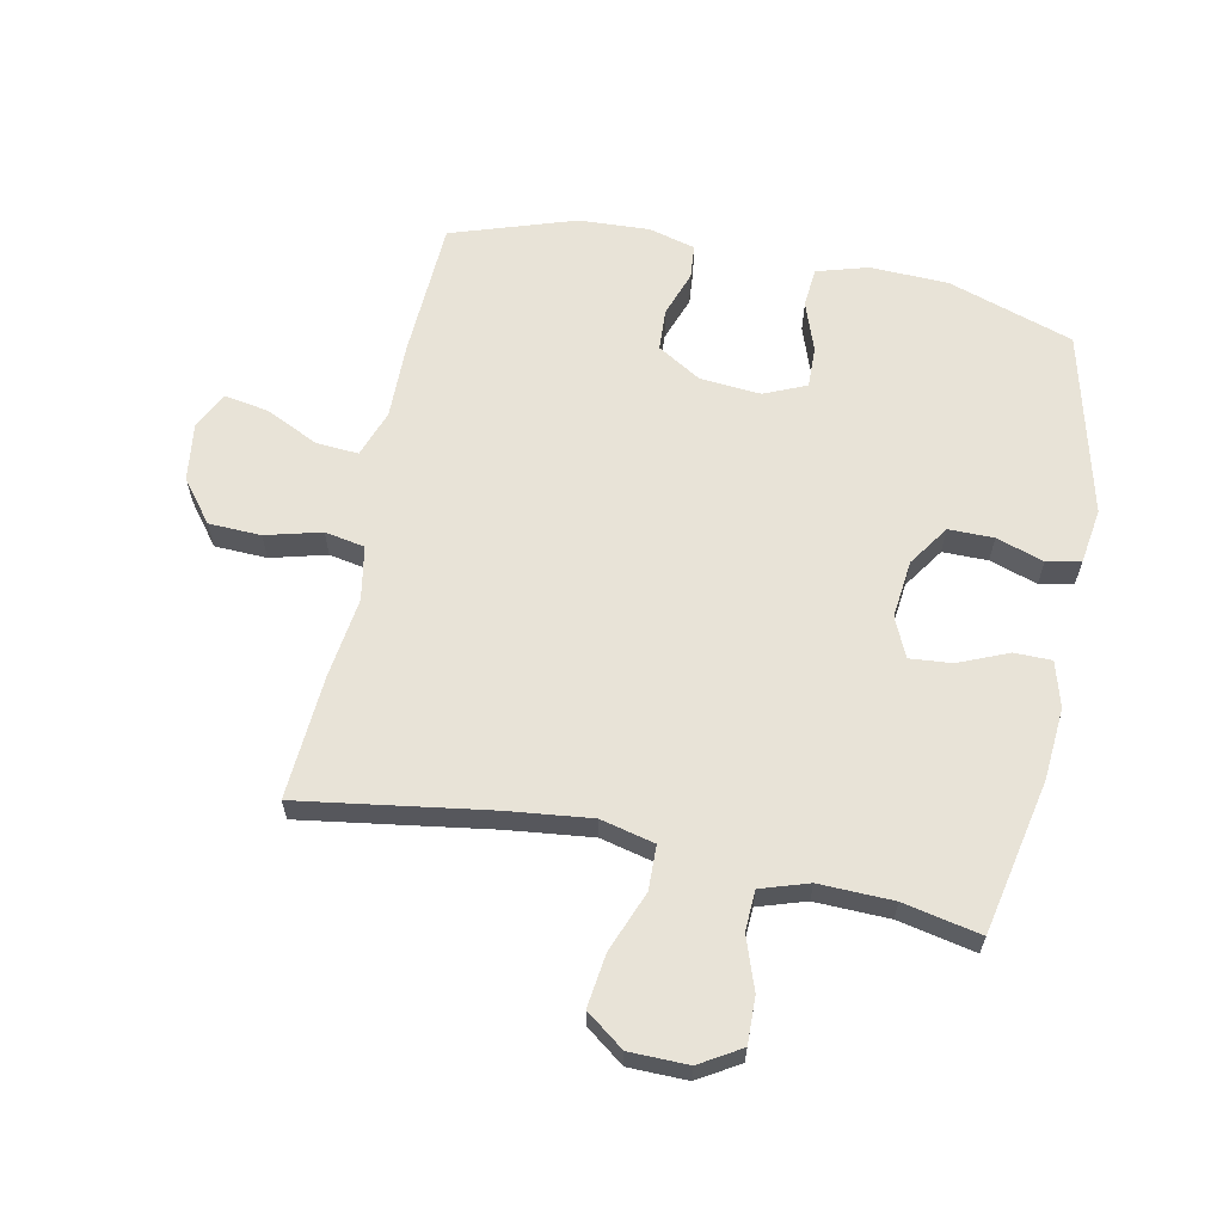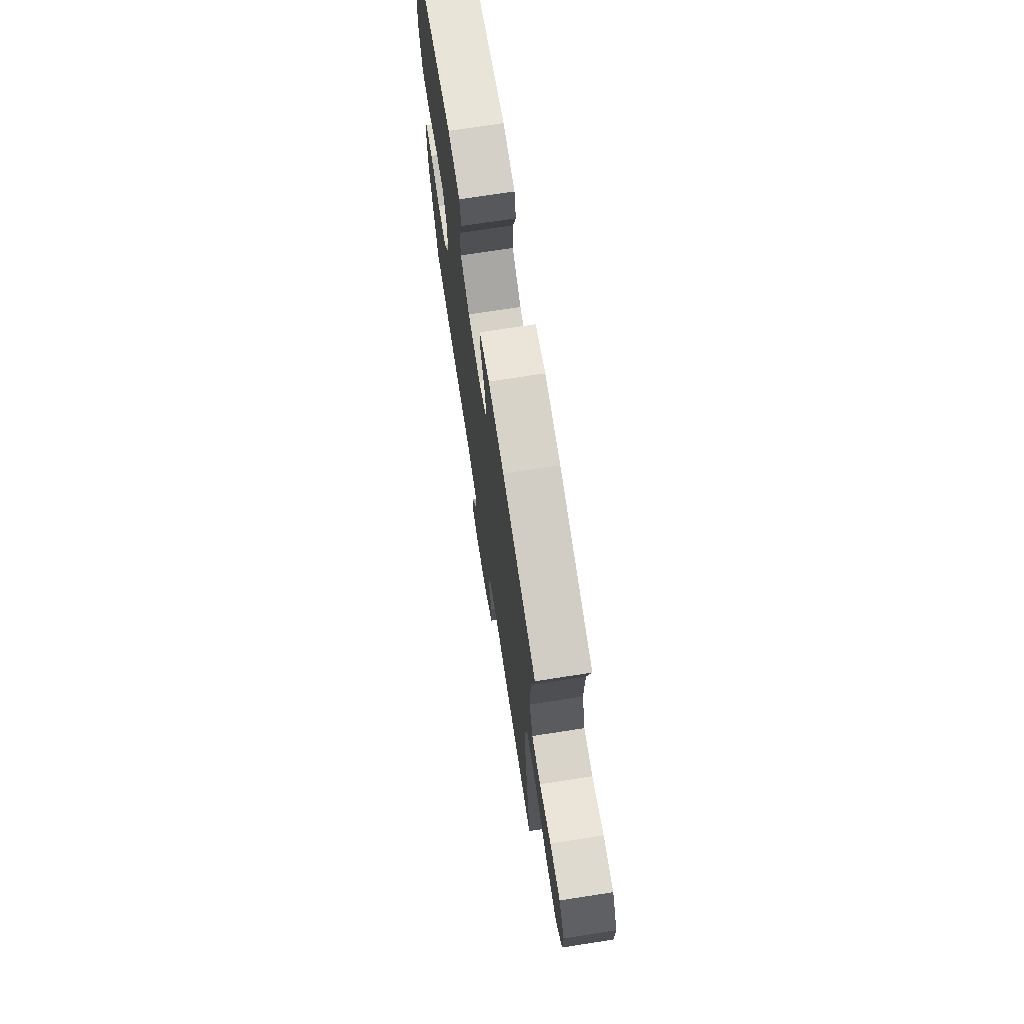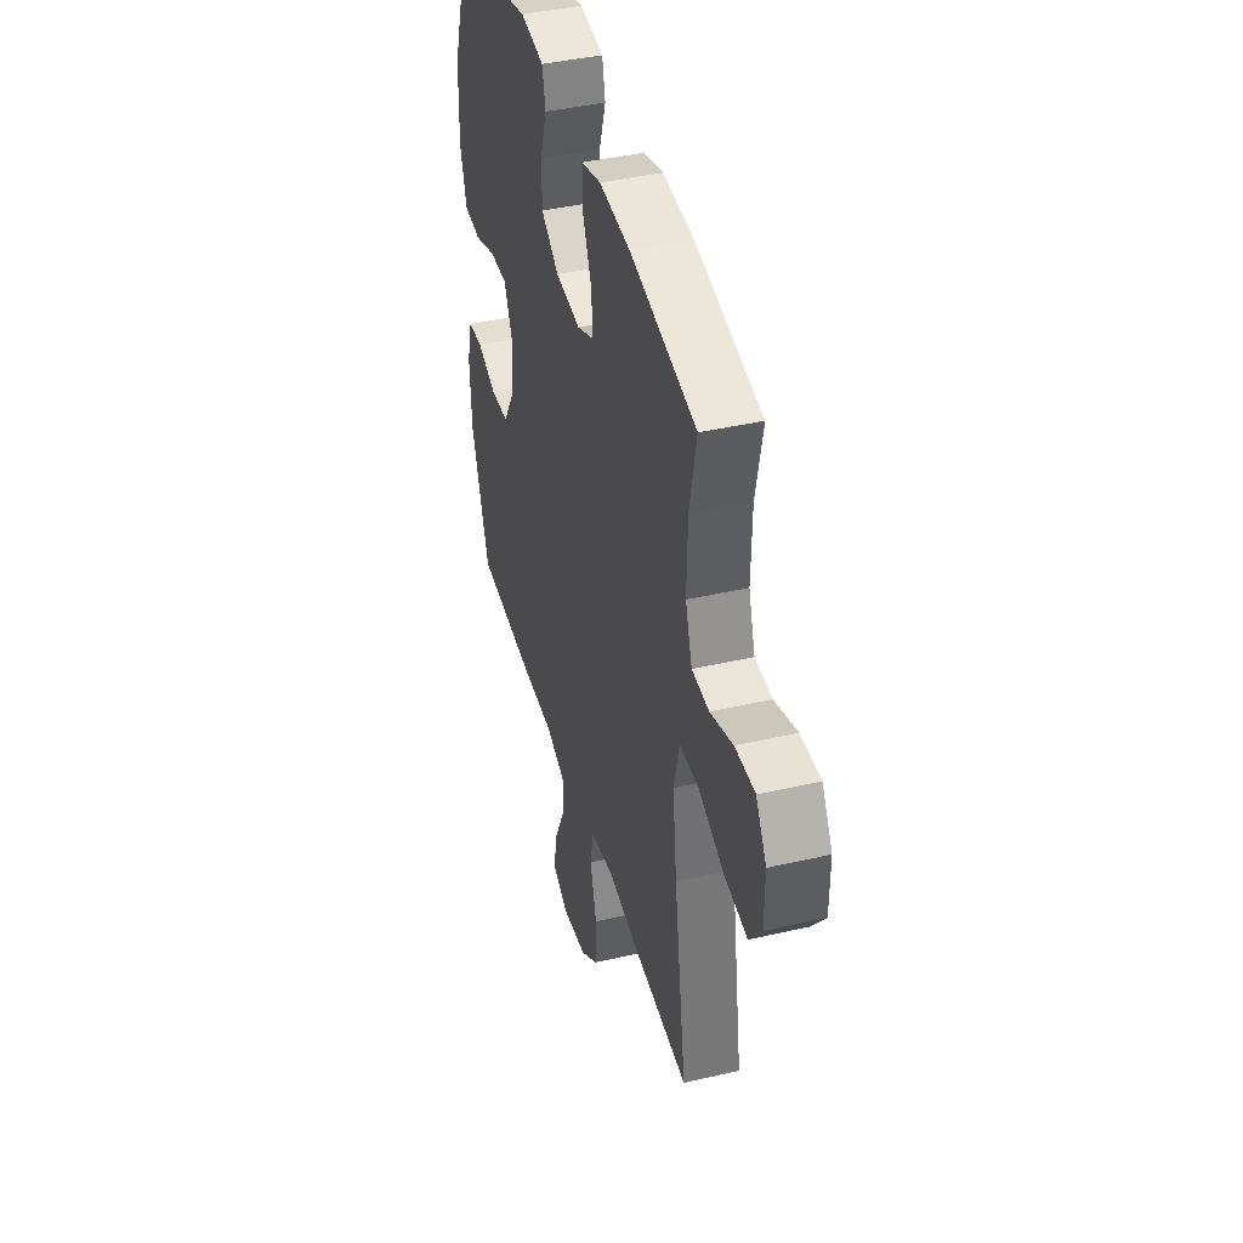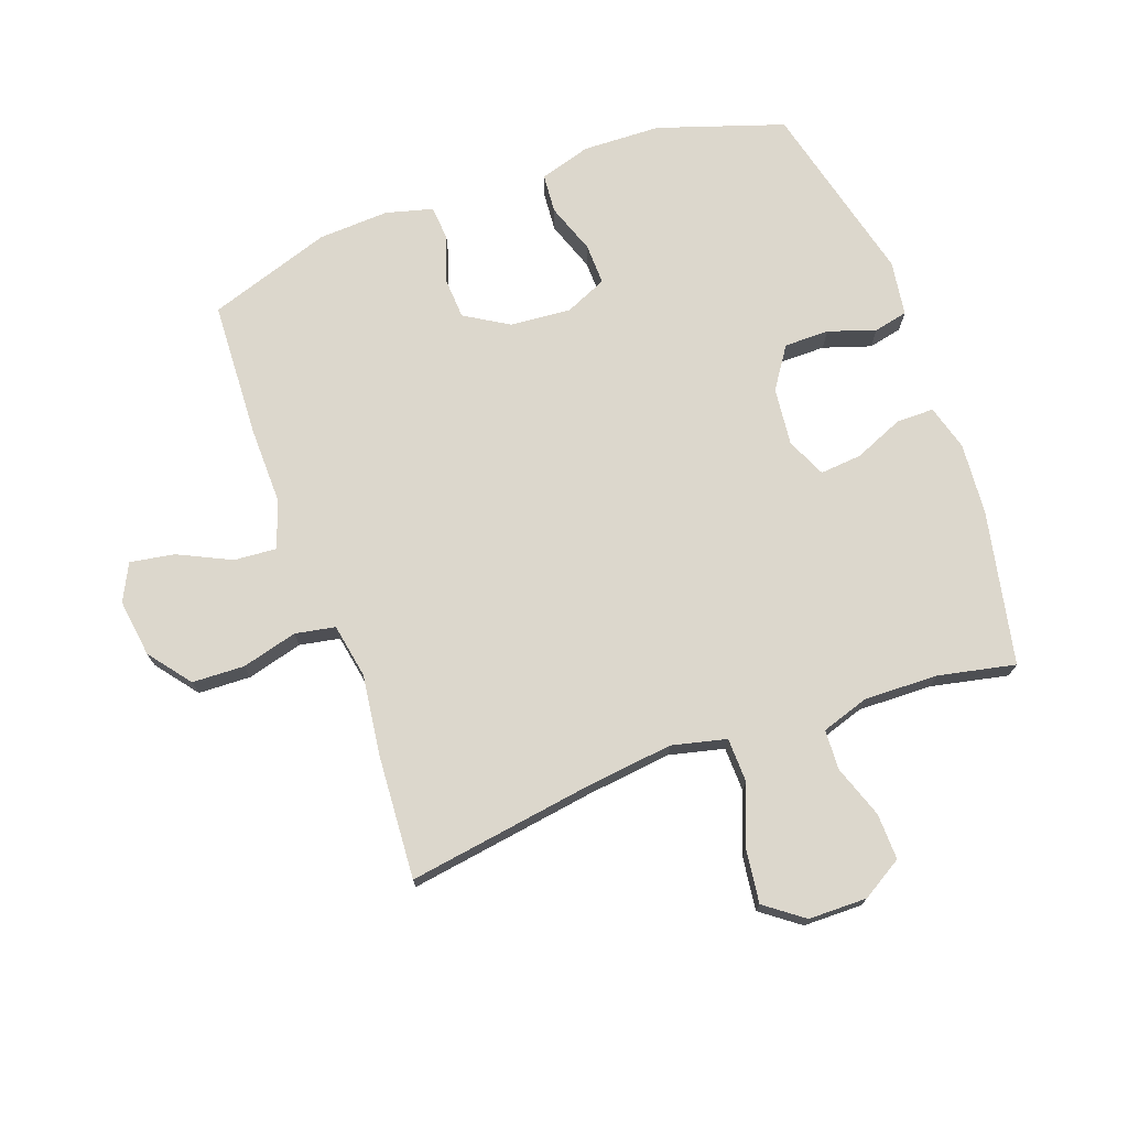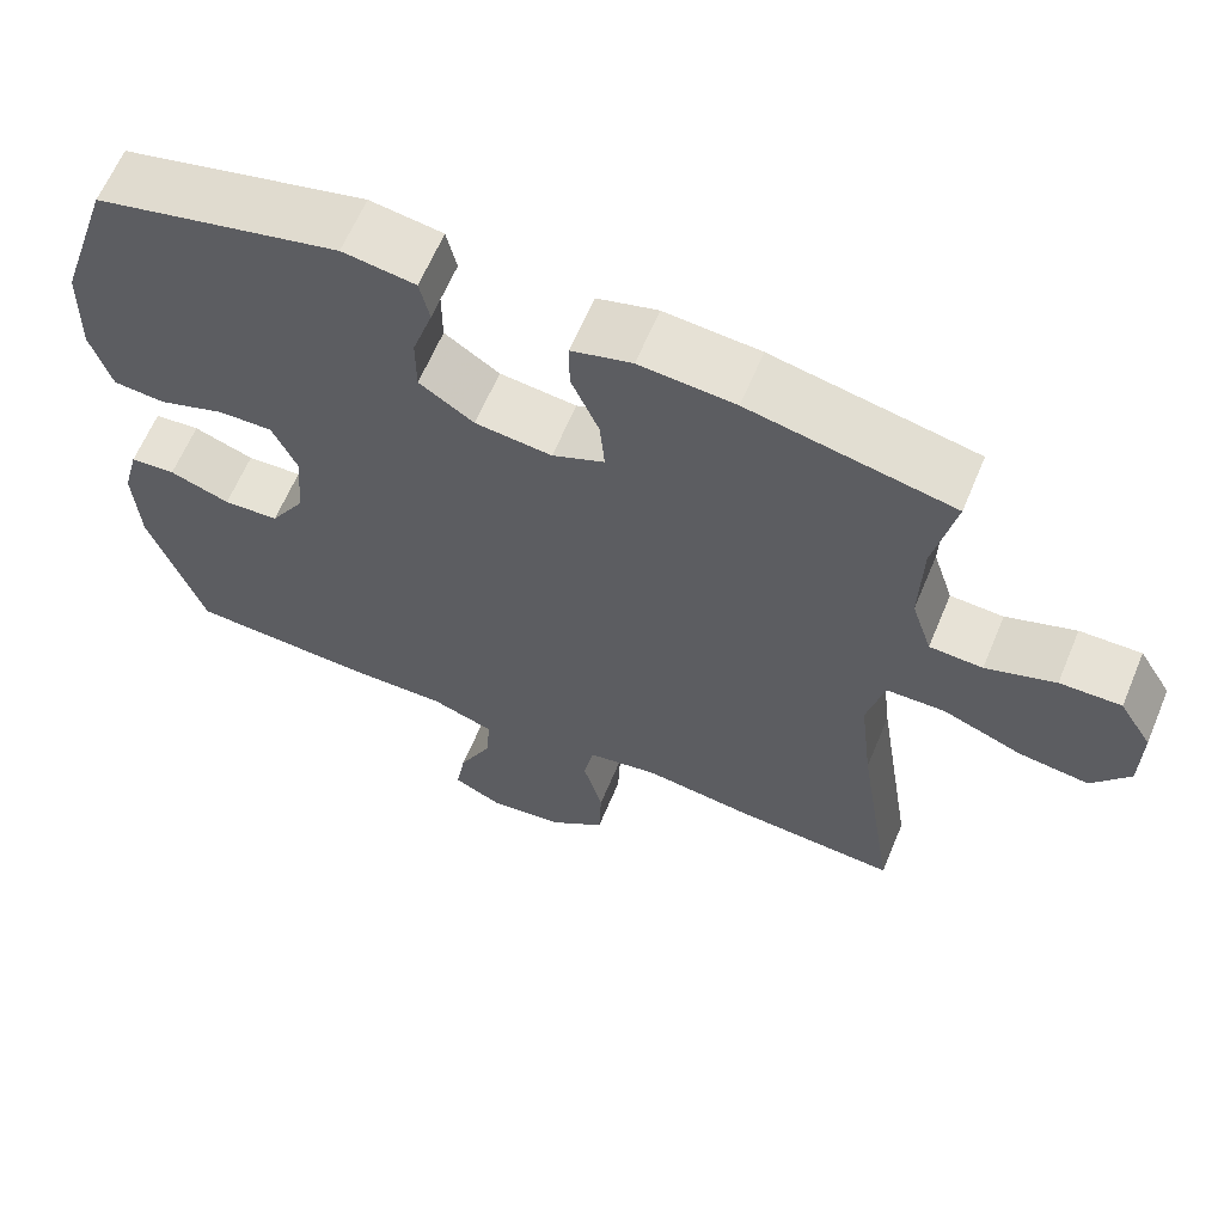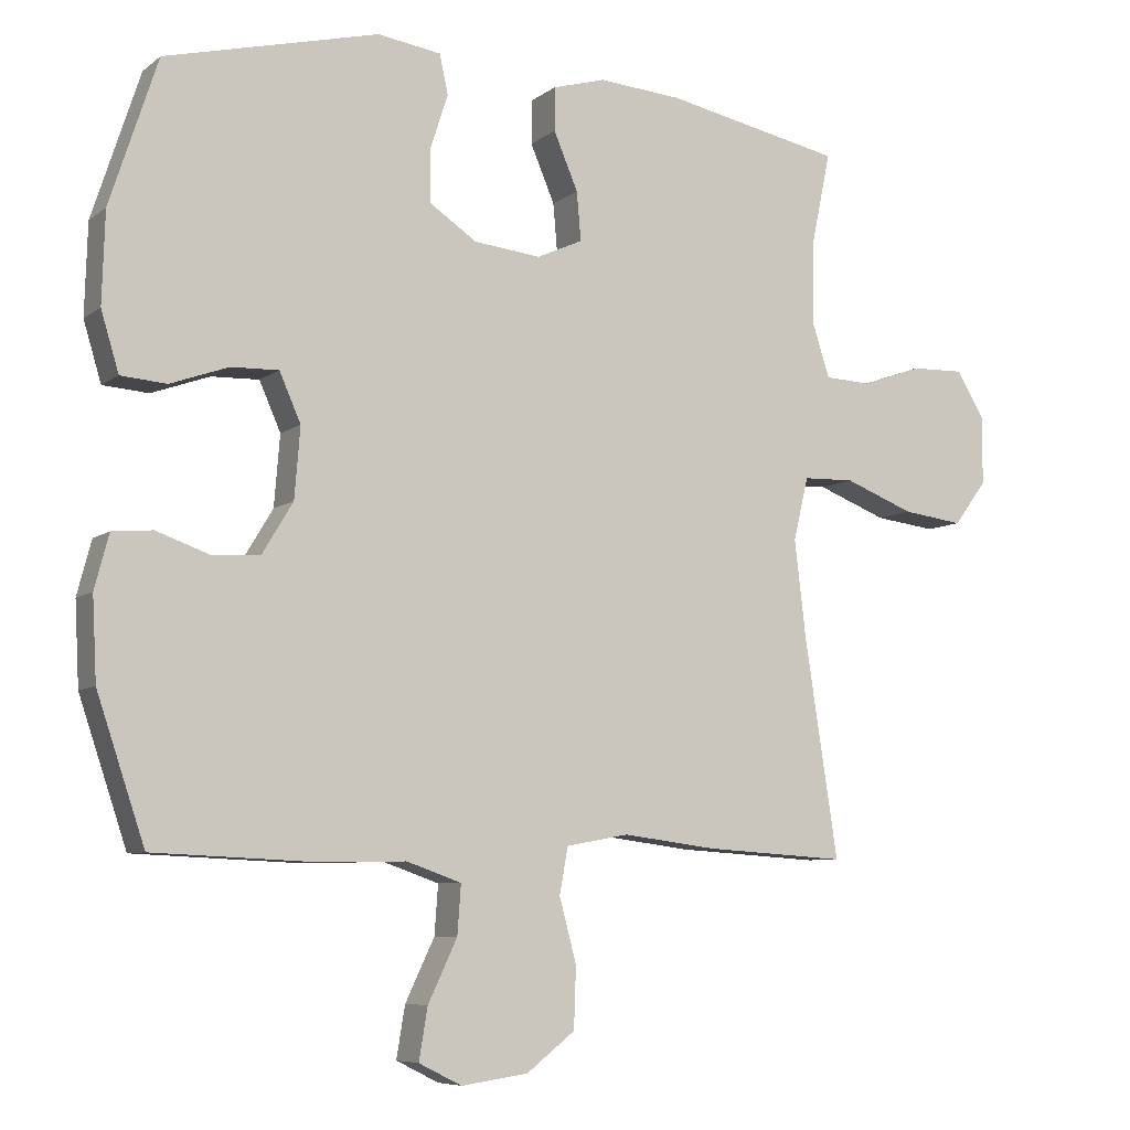
<metadata>
{"format":"obj","ext":"obj","renderer":"f3d","projection":"perspective","resolution":1024,"background":"white","views":[{"elev":62.4,"azim":-78.3,"up":"+Y"},{"elev":72.4,"azim":-98.8,"up":"+Z"},{"elev":41.8,"azim":-105.6,"up":"+Z"},{"elev":73.0,"azim":-109.8,"up":"+Y"},{"elev":63.4,"azim":-157.3,"up":"+Z"},{"elev":-7.2,"azim":152.5,"up":"+Z"}]}
</metadata>
<code>
v 0.5 0.07 -0.5
v 0.276 0.07 -0.51
v 0.152 0.07 -0.508
v 0.075 0.07 -0.535
v 0.08 0.07 -0.604
v 0.121 0.07 -0.69
v 0.133 0.07 -0.762
v 0.073 0.07 -0.792
v -0.021 0.07 -0.779
v -0.089 0.07 -0.726
v -0.092 0.07 -0.641
v -0.068 0.07 -0.551
v -0.08 0.07 -0.486
v -0.168 0.07 -0.47
v -0.299 0.07 -0.487
v -0.5 0.07 -0.5
v -0.453 0.07 -0.194
v -0.437 0.07 -0.057
v -0.458 0.07 0.031
v -0.53 0.07 0.033
v -0.628 0.07 -0.005
v -0.714 0.07 -0.016
v -0.76 0.07 0.046
v -0.761 0.07 0.141
v -0.721 0.07 0.207
v -0.646 0.07 0.205
v -0.561 0.07 0.175
v -0.496 0.07 0.178
v -0.471 0.07 0.255
v -0.474 0.07 0.375
v -0.5 0.07 0.5
v -0.251 0.07 0.551
v -0.134 0.07 0.56
v -0.06 0.07 0.539
v -0.06 0.07 0.478
v -0.094 0.07 0.398
v -0.1 0.07 0.33
v -0.036 0.07 0.301
v 0.058 0.07 0.311
v 0.125 0.07 0.356
v 0.125 0.07 0.429
v 0.1 0.07 0.506
v 0.112 0.07 0.561
v 0.201 0.07 0.574
v 0.5 0.07 0.5
v 0.567 0.07 0.296
v 0.571 0.07 0.169
v 0.546 0.07 0.086
v 0.482 0.07 0.081
v 0.401 0.07 0.11
v 0.334 0.07 0.112
v 0.304 0.07 0.044
v 0.312 0.07 -0.055
v 0.355 0.07 -0.126
v 0.423 0.07 -0.13
v 0.497 0.07 -0.104
v 0.553 0.07 -0.109
v 0.573 0.07 -0.185
v 0.567 0.07 -0.3
v 0.5 0 -0.5
v 0.276 0 -0.51
v 0.152 0 -0.508
v 0.075 0 -0.535
v 0.08 0 -0.604
v 0.121 0 -0.69
v 0.133 0 -0.762
v 0.073 0 -0.792
v -0.021 0 -0.779
v -0.089 0 -0.726
v -0.092 0 -0.641
v -0.068 0 -0.551
v -0.08 0 -0.486
v -0.168 0 -0.47
v -0.299 0 -0.487
v -0.5 0 -0.5
v -0.453 0 -0.194
v -0.437 0 -0.057
v -0.458 0 0.031
v -0.53 0 0.033
v -0.628 0 -0.005
v -0.714 0 -0.016
v -0.76 0 0.046
v -0.761 0 0.141
v -0.721 0 0.207
v -0.646 0 0.205
v -0.561 0 0.175
v -0.496 0 0.178
v -0.471 0 0.255
v -0.474 0 0.375
v -0.5 0 0.5
v -0.251 0 0.551
v -0.134 0 0.56
v -0.06 0 0.539
v -0.06 0 0.478
v -0.094 0 0.398
v -0.1 0 0.33
v -0.036 0 0.301
v 0.058 0 0.311
v 0.125 0 0.356
v 0.125 0 0.429
v 0.1 0 0.506
v 0.112 0 0.561
v 0.201 0 0.574
v 0.5 0 0.5
v 0.567 0 0.296
v 0.571 0 0.169
v 0.546 0 0.086
v 0.482 0 0.081
v 0.401 0 0.11
v 0.334 0 0.112
v 0.304 0 0.044
v 0.312 0 -0.055
v 0.355 0 -0.126
v 0.423 0 -0.13
v 0.497 0 -0.104
v 0.553 0 -0.109
v 0.573 0 -0.185
v 0.567 0 -0.3
f 55 56 57 58
f 54 55 58 59
f 47 48 49 50
f 47 50 51
f 46 47 51
f 45 46 51
f 44 45 51 52
f 41 42 43 44
f 40 41 44 52
f 33 34 35 36
f 33 36 37
f 30 31 32 33
f 29 30 33 37
f 28 29 37 38
f 24 25 26 27
f 24 27 28
f 23 24 28
f 20 21 22 23
f 19 20 23 28
f 14 15 16 17
f 13 14 17 18
f 9 10 11 12
f 9 12 13
f 8 9 13
f 5 6 7 8
f 4 5 8 13
f 3 4 13 18
f 54 59 1 2
f 53 54 2 3
f 39 40 52 53
f 19 28 38 39
f 19 39 53
f 3 18 19 53
f 117 116 115 114
f 118 117 114 113
f 109 108 107 106
f 110 109 106
f 110 106 105
f 110 105 104
f 111 110 104 103
f 103 102 101 100
f 111 103 100 99
f 95 94 93 92
f 96 95 92
f 92 91 90 89
f 96 92 89 88
f 97 96 88 87
f 86 85 84 83
f 87 86 83
f 87 83 82
f 82 81 80 79
f 87 82 79 78
f 76 75 74 73
f 77 76 73 72
f 71 70 69 68
f 72 71 68
f 72 68 67
f 67 66 65 64
f 72 67 64 63
f 77 72 63 62
f 61 60 118 113
f 62 61 113 112
f 112 111 99 98
f 98 97 87 78
f 112 98 78
f 112 78 77 62
f 1 60 61 2
f 2 61 62 3
f 3 62 63 4
f 4 63 64 5
f 5 64 65 6
f 6 65 66 7
f 7 66 67 8
f 8 67 68 9
f 9 68 69 10
f 10 69 70 11
f 11 70 71 12
f 12 71 72 13
f 13 72 73 14
f 14 73 74 15
f 15 74 75 16
f 16 75 76 17
f 17 76 77 18
f 18 77 78 19
f 19 78 79 20
f 20 79 80 21
f 21 80 81 22
f 22 81 82 23
f 23 82 83 24
f 24 83 84 25
f 25 84 85 26
f 26 85 86 27
f 27 86 87 28
f 28 87 88 29
f 29 88 89 30
f 30 89 90 31
f 31 90 91 32
f 32 91 92 33
f 33 92 93 34
f 34 93 94 35
f 35 94 95 36
f 36 95 96 37
f 37 96 97 38
f 38 97 98 39
f 39 98 99 40
f 40 99 100 41
f 41 100 101 42
f 42 101 102 43
f 43 102 103 44
f 44 103 104 45
f 45 104 105 46
f 46 105 106 47
f 47 106 107 48
f 48 107 108 49
f 49 108 109 50
f 50 109 110 51
f 51 110 111 52
f 52 111 112 53
f 53 112 113 54
f 54 113 114 55
f 55 114 115 56
f 56 115 116 57
f 57 116 117 58
f 58 117 118 59
f 59 118 60 1

</code>
